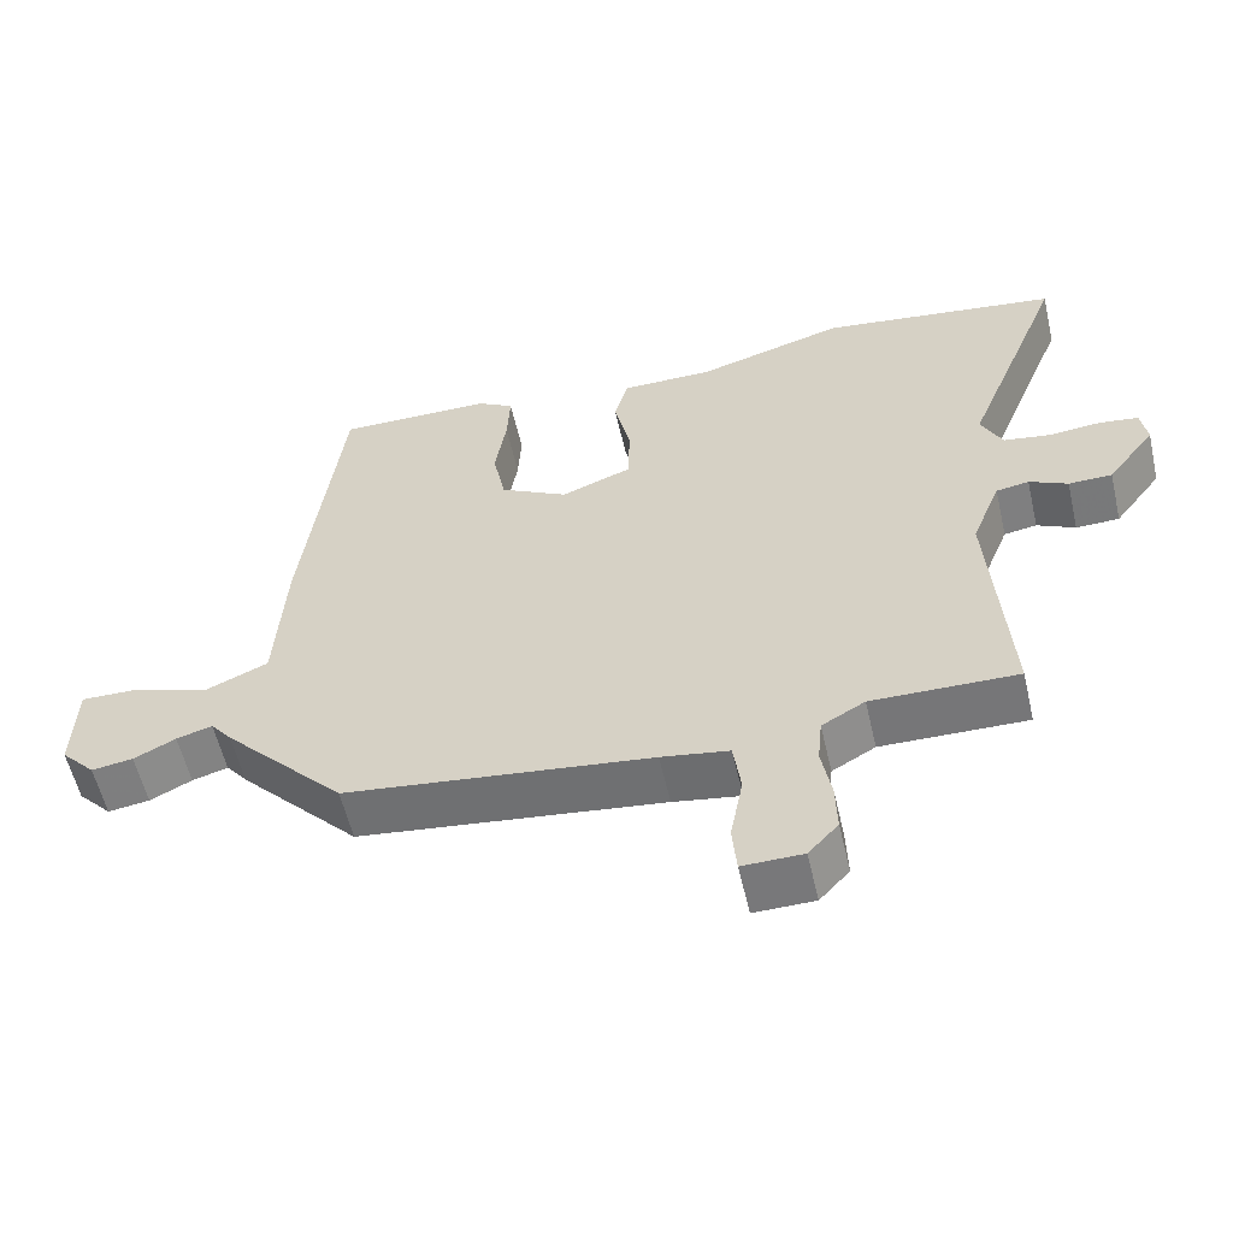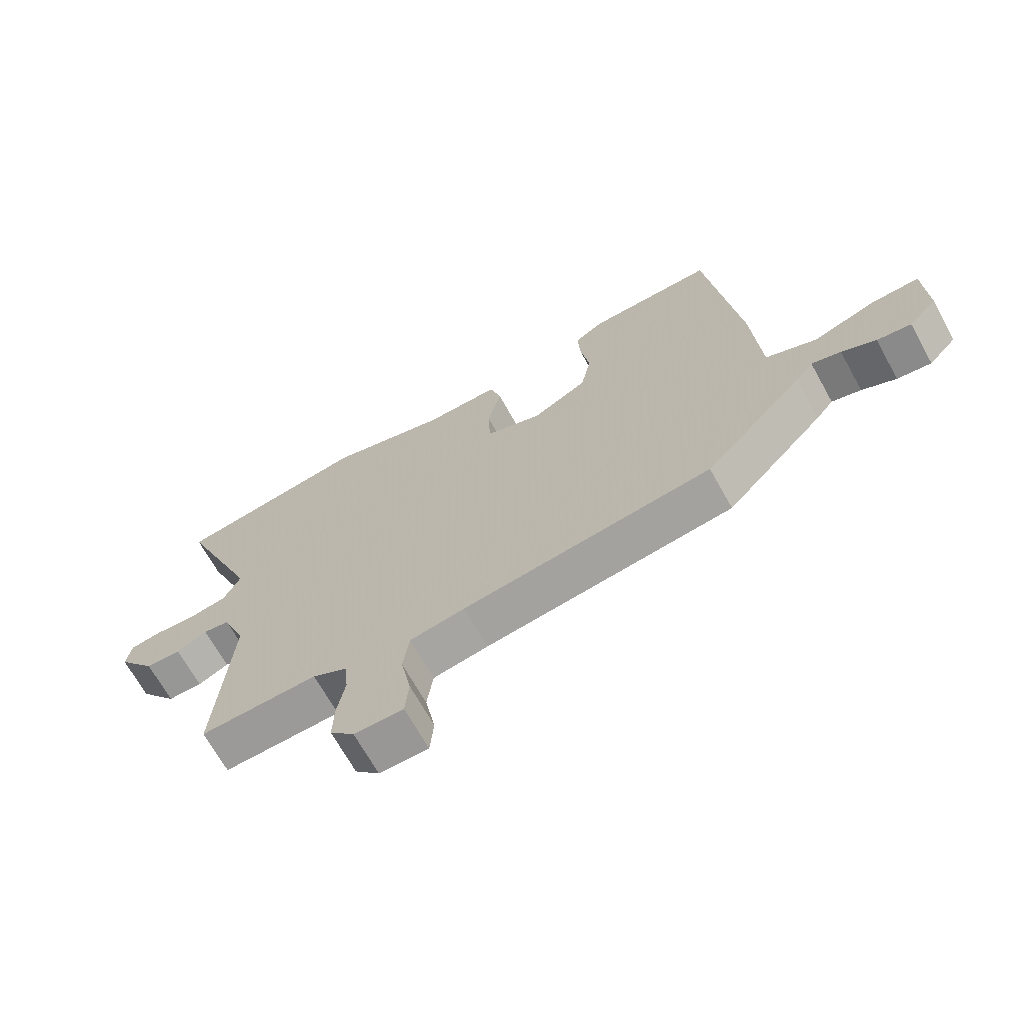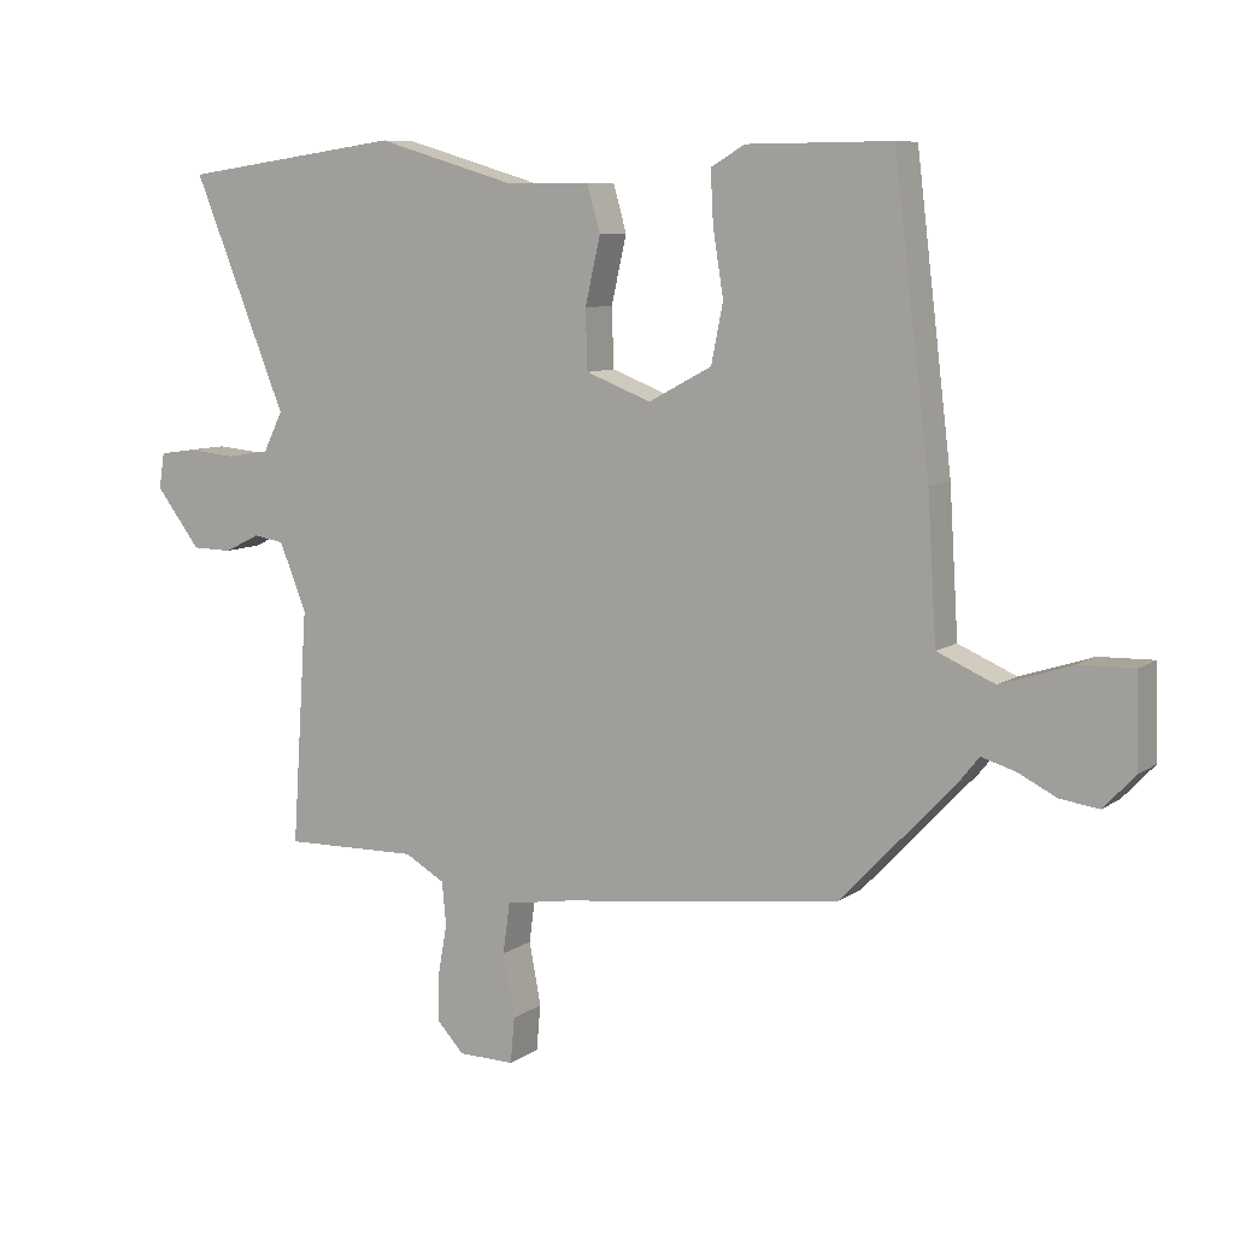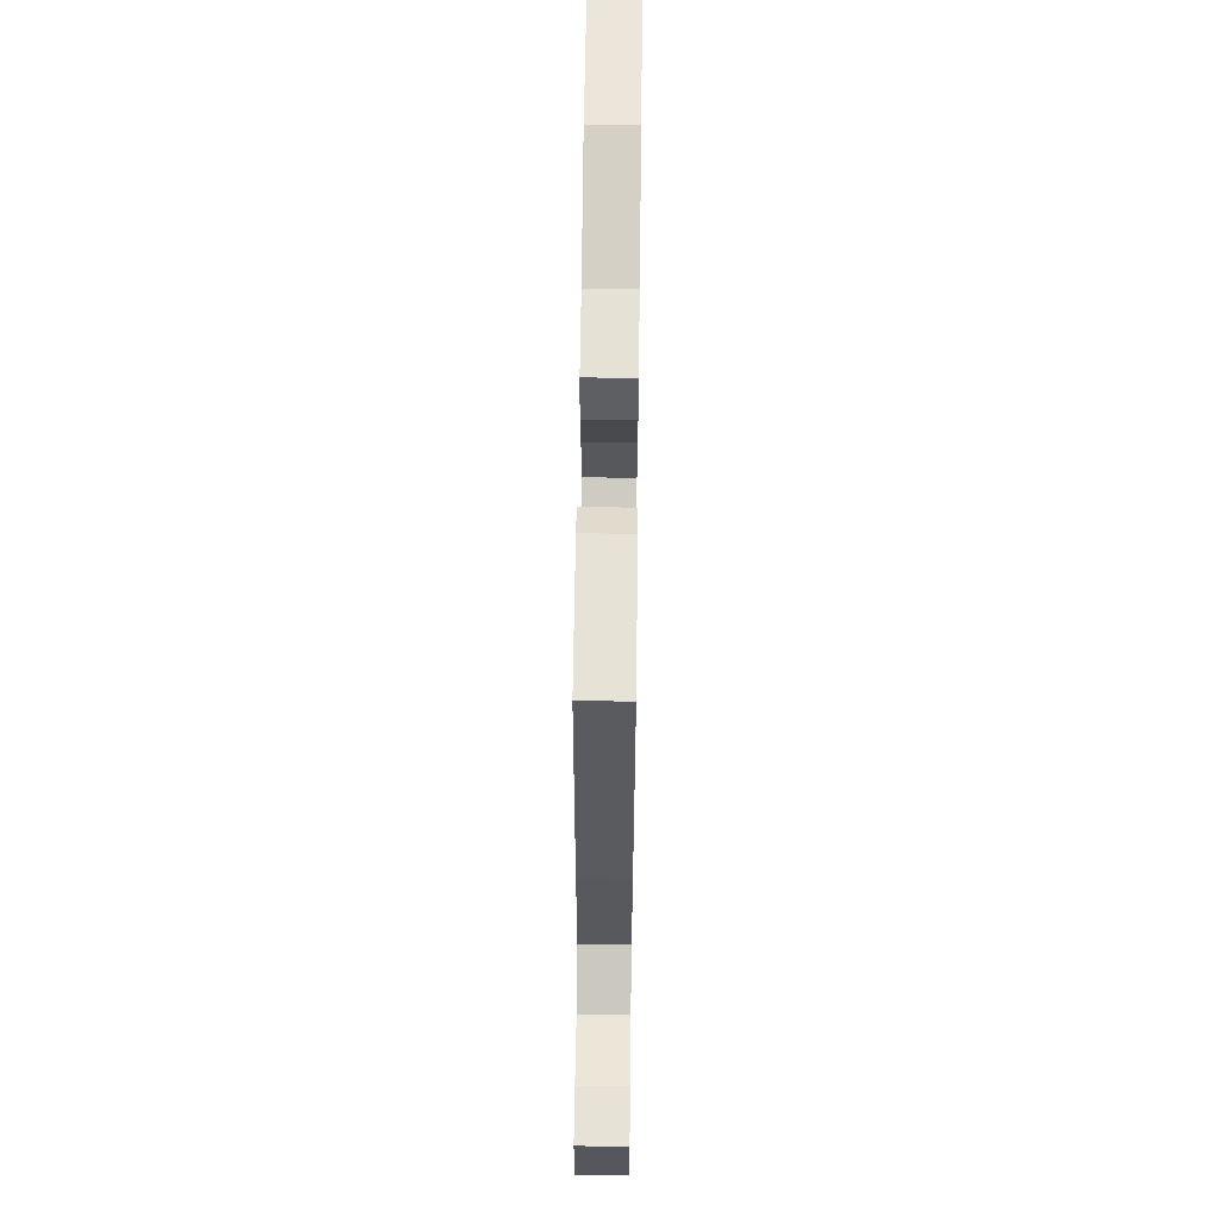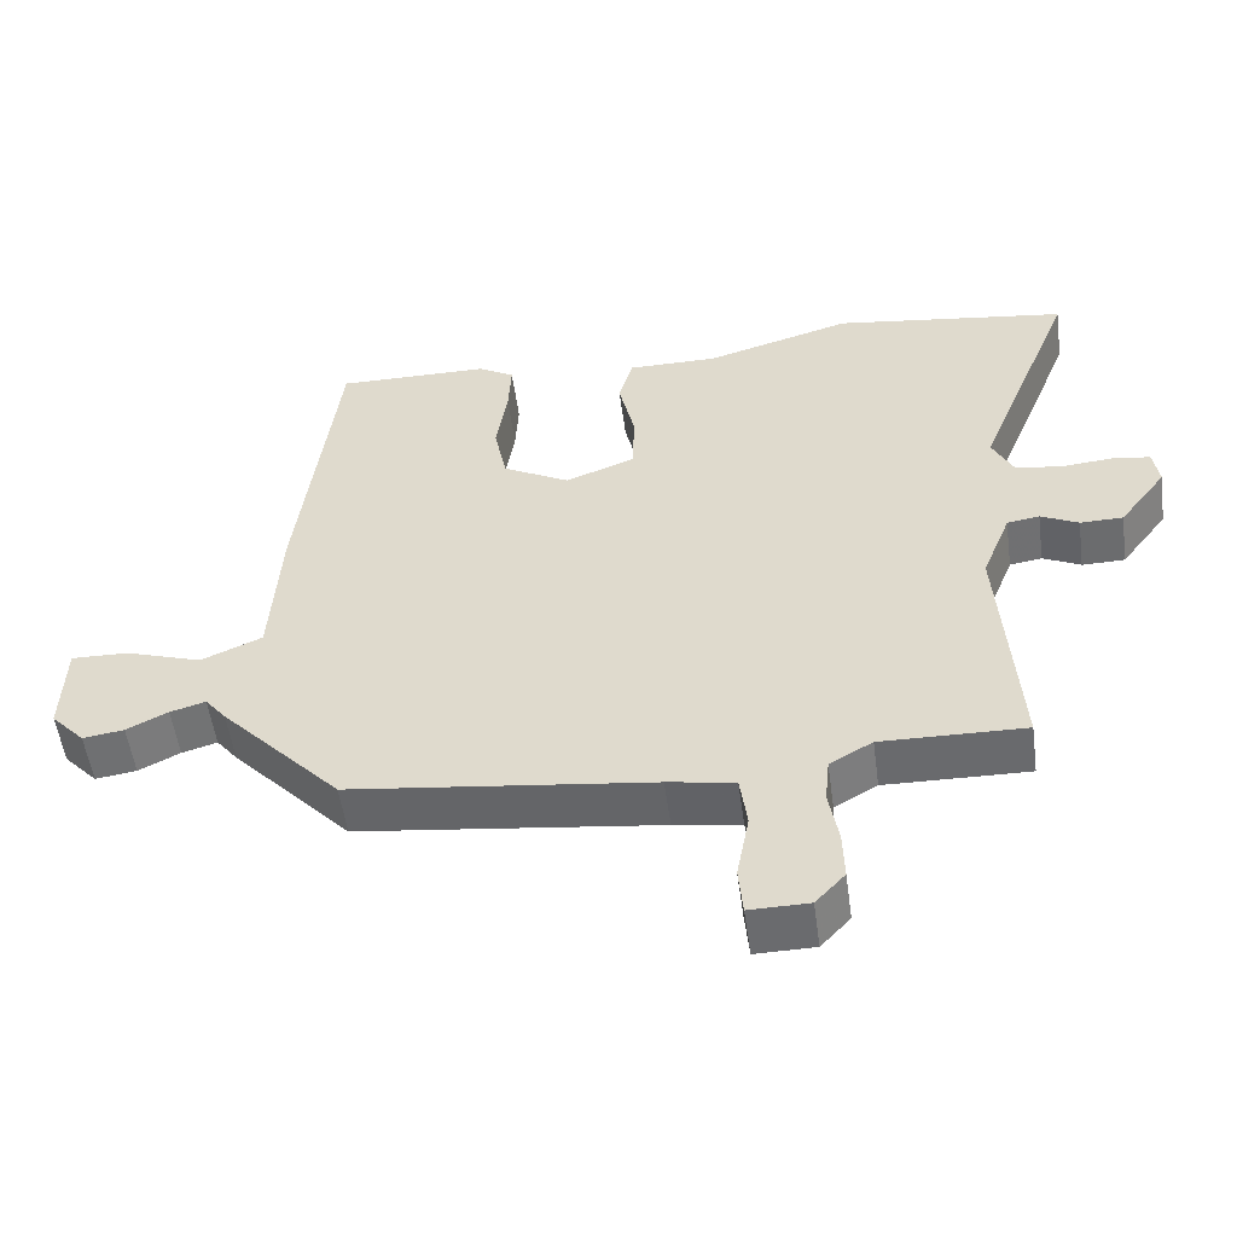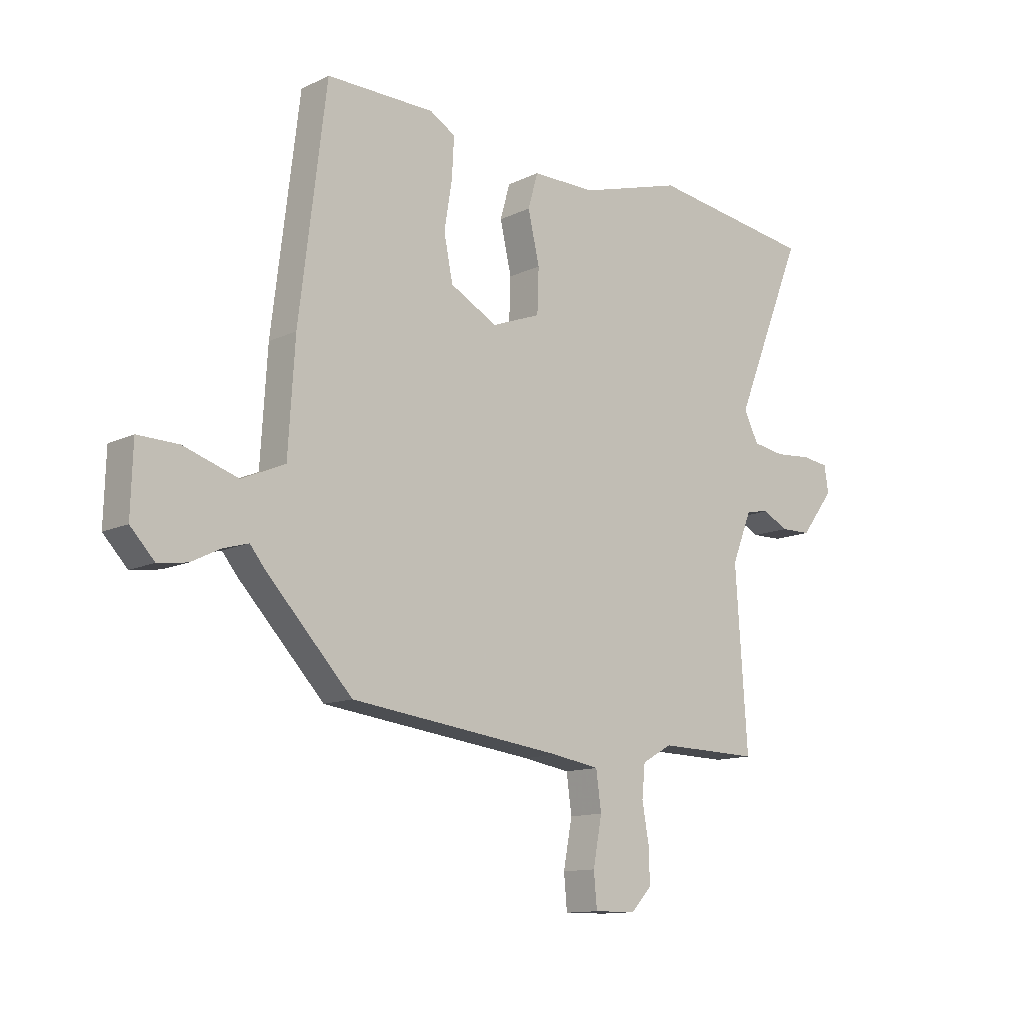
<metadata>
{"format":"obj","ext":"obj","renderer":"f3d","projection":"perspective","resolution":1024,"background":"white","views":[{"elev":-57.3,"azim":13.0,"up":"+Z"},{"elev":-68.7,"azim":-150.9,"up":"+Z"},{"elev":8.5,"azim":-150.3,"up":"+Z"},{"elev":64.3,"azim":-89.3,"up":"+Z"},{"elev":-53.3,"azim":7.7,"up":"+Z"},{"elev":-12.4,"azim":-41.9,"up":"+Z"}]}
</metadata>
<code>
v 0.5 0.07 -0.475
v 0.305 0.07 -0.471
v 0.247 0.07 -0.504
v 0.241 0.07 -0.566
v 0.254 0.07 -0.639
v 0.256 0.07 -0.706
v 0.216 0.07 -0.749
v 0.135 0.07 -0.75
v 0.129 0.07 -0.684
v 0.146 0.07 -0.594
v 0.136 0.07 -0.521
v 0.045 0.07 -0.506
v -0.366 0.07 -0.455
v -0.53 0.07 -0.281
v -0.559 0.07 -0.245
v -0.607 0.07 -0.259
v -0.663 0.07 -0.287
v -0.719 0.07 -0.295
v -0.765 0.07 -0.246
v -0.761 0.07 -0.116
v -0.683 0.07 -0.118
v -0.579 0.07 -0.152
v -0.496 0.07 -0.116
v -0.483 0.07 0.091
v -0.431 0.07 0.516
v -0.223 0.07 0.514
v -0.174 0.07 0.485
v -0.178 0.07 0.41
v -0.193 0.07 0.316
v -0.176 0.07 0.231
v -0.085 0.07 0.182
v 0.009 0.07 0.218
v 0.012 0.07 0.303
v -0.01 0.07 0.399
v 0.009 0.07 0.466
v 0.132 0.07 0.466
v 0.33 0.07 0.524
v 0.648 0.07 0.479
v 0.513 0.07 0.146
v 0.541 0.07 0.089
v 0.603 0.07 0.079
v 0.673 0.07 0.085
v 0.725 0.07 0.078
v 0.733 0.07 0.027
v 0.669 0.07 -0.057
v 0.611 0.07 -0.058
v 0.56 0.07 -0.033
v 0.516 0.07 -0.04
v 0.477 0.07 -0.137
v 0.5 0 -0.475
v 0.305 0 -0.471
v 0.247 0 -0.504
v 0.241 0 -0.566
v 0.254 0 -0.639
v 0.256 0 -0.706
v 0.216 0 -0.749
v 0.135 0 -0.75
v 0.129 0 -0.684
v 0.146 0 -0.594
v 0.136 0 -0.521
v 0.045 0 -0.506
v -0.366 0 -0.455
v -0.53 0 -0.281
v -0.559 0 -0.245
v -0.607 0 -0.259
v -0.663 0 -0.287
v -0.719 0 -0.295
v -0.765 0 -0.246
v -0.761 0 -0.116
v -0.683 0 -0.118
v -0.579 0 -0.152
v -0.496 0 -0.116
v -0.483 0 0.091
v -0.431 0 0.516
v -0.223 0 0.514
v -0.174 0 0.485
v -0.178 0 0.41
v -0.193 0 0.316
v -0.176 0 0.231
v -0.085 0 0.182
v 0.009 0 0.218
v 0.012 0 0.303
v -0.01 0 0.399
v 0.009 0 0.466
v 0.132 0 0.466
v 0.33 0 0.524
v 0.648 0 0.479
v 0.513 0 0.146
v 0.541 0 0.089
v 0.603 0 0.079
v 0.673 0 0.085
v 0.725 0 0.078
v 0.733 0 0.027
v 0.669 0 -0.057
v 0.611 0 -0.058
v 0.56 0 -0.033
v 0.516 0 -0.04
v 0.477 0 -0.137
f 44 45 46 47
f 44 47 48
f 41 42 43 44
f 40 41 44 48
f 39 40 48 49
f 36 37 38 39
f 33 34 35 36
f 32 33 36 39
f 31 32 39 49
f 26 27 28 29
f 24 25 26 29
f 23 24 29 30
f 19 20 21 22
f 19 22 23
f 16 17 18 19
f 15 16 19 23
f 12 13 14 15
f 11 12 15 23
f 7 8 9 10
f 7 10 11
f 4 5 6 7
f 3 4 7 11
f 2 3 11 23
f 23 30 31 49
f 1 2 23 49
f 96 95 94 93
f 97 96 93
f 93 92 91 90
f 97 93 90 89
f 98 97 89 88
f 88 87 86 85
f 85 84 83 82
f 88 85 82 81
f 98 88 81 80
f 78 77 76 75
f 78 75 74 73
f 79 78 73 72
f 71 70 69 68
f 72 71 68
f 68 67 66 65
f 72 68 65 64
f 64 63 62 61
f 72 64 61 60
f 59 58 57 56
f 60 59 56
f 56 55 54 53
f 60 56 53 52
f 72 60 52 51
f 98 80 79 72
f 98 72 51 50
f 1 50 51 2
f 2 51 52 3
f 3 52 53 4
f 4 53 54 5
f 5 54 55 6
f 6 55 56 7
f 7 56 57 8
f 8 57 58 9
f 9 58 59 10
f 10 59 60 11
f 11 60 61 12
f 12 61 62 13
f 13 62 63 14
f 14 63 64 15
f 15 64 65 16
f 16 65 66 17
f 17 66 67 18
f 18 67 68 19
f 19 68 69 20
f 20 69 70 21
f 21 70 71 22
f 22 71 72 23
f 23 72 73 24
f 24 73 74 25
f 25 74 75 26
f 26 75 76 27
f 27 76 77 28
f 28 77 78 29
f 29 78 79 30
f 30 79 80 31
f 31 80 81 32
f 32 81 82 33
f 33 82 83 34
f 34 83 84 35
f 35 84 85 36
f 36 85 86 37
f 37 86 87 38
f 38 87 88 39
f 39 88 89 40
f 40 89 90 41
f 41 90 91 42
f 42 91 92 43
f 43 92 93 44
f 44 93 94 45
f 45 94 95 46
f 46 95 96 47
f 47 96 97 48
f 48 97 98 49
f 49 98 50 1

</code>
